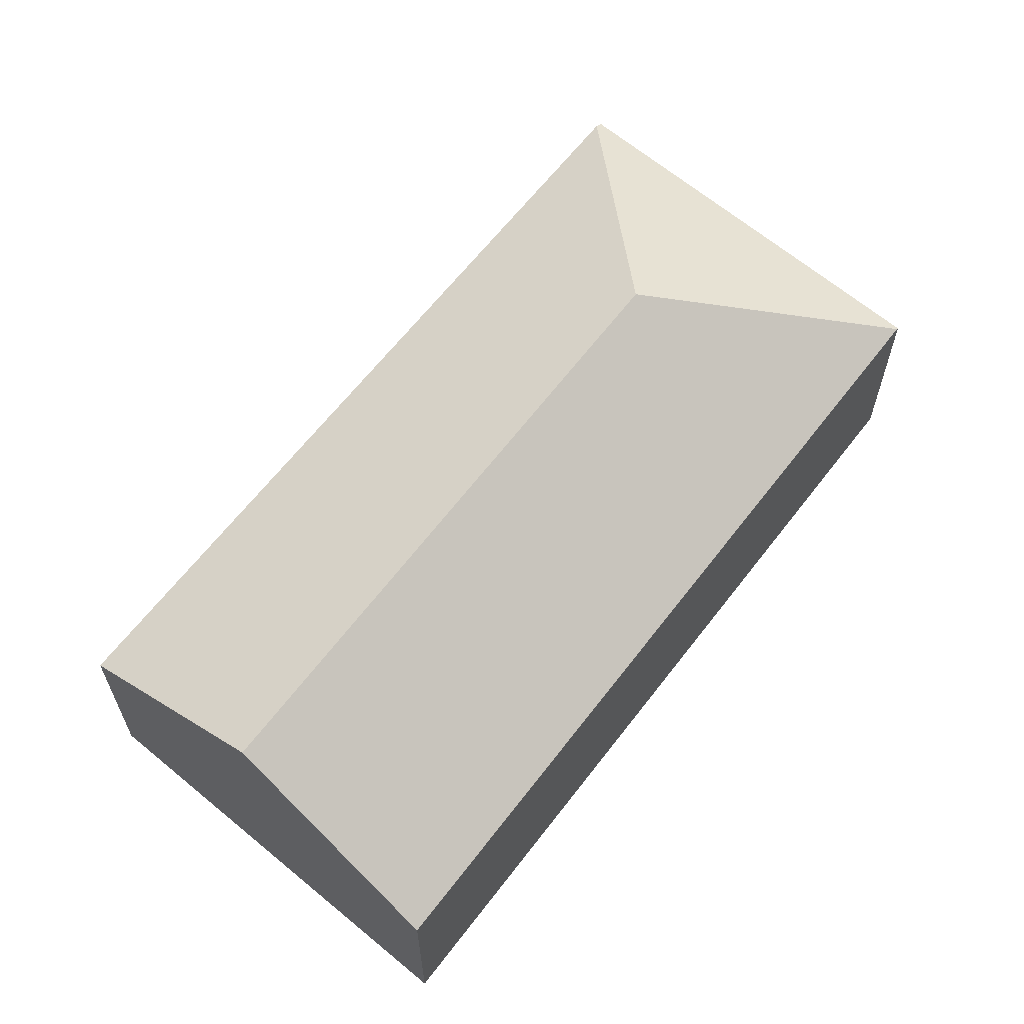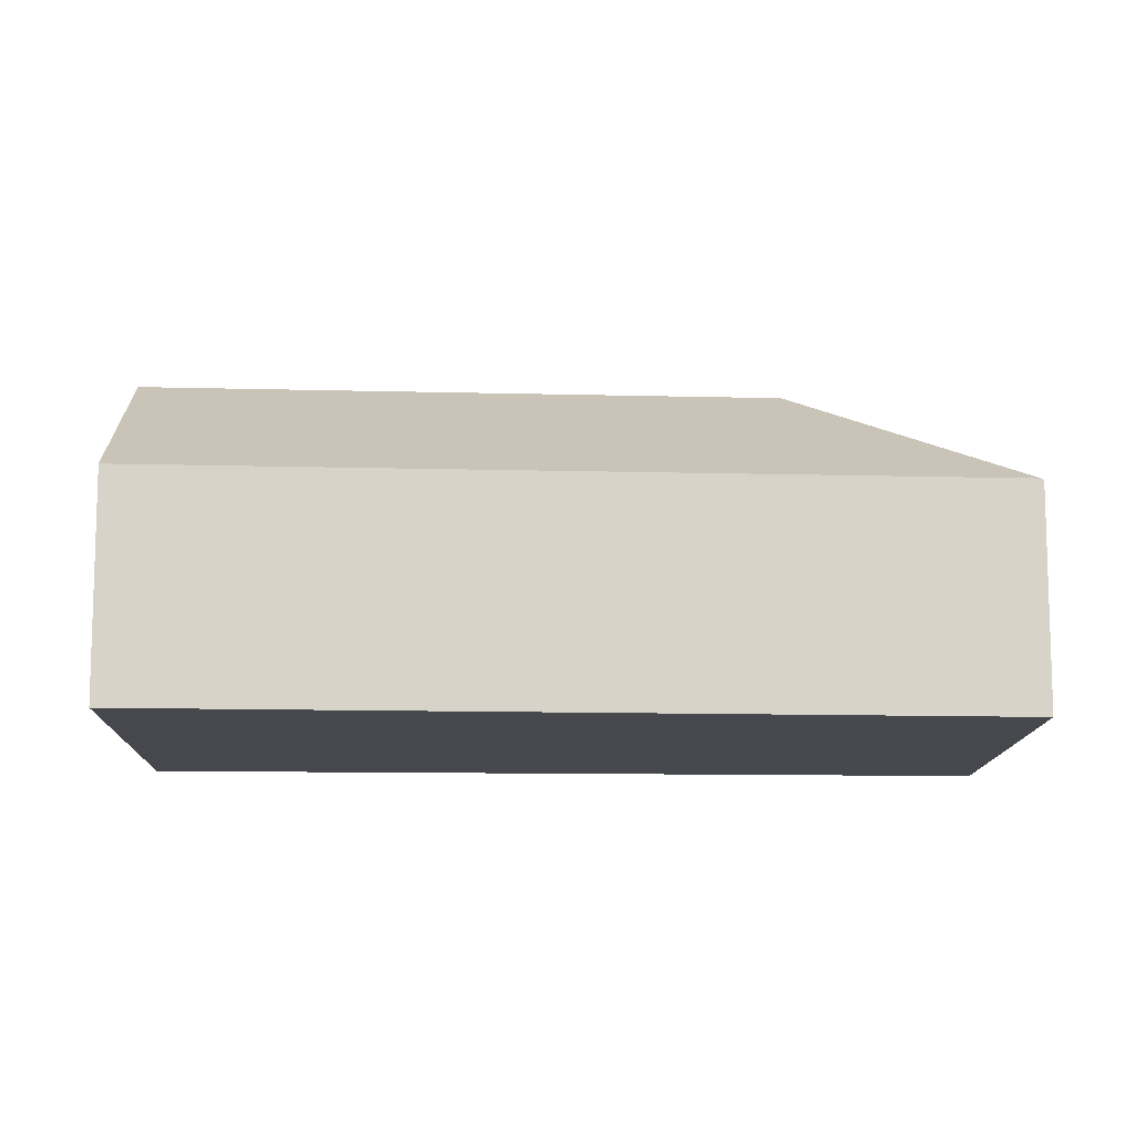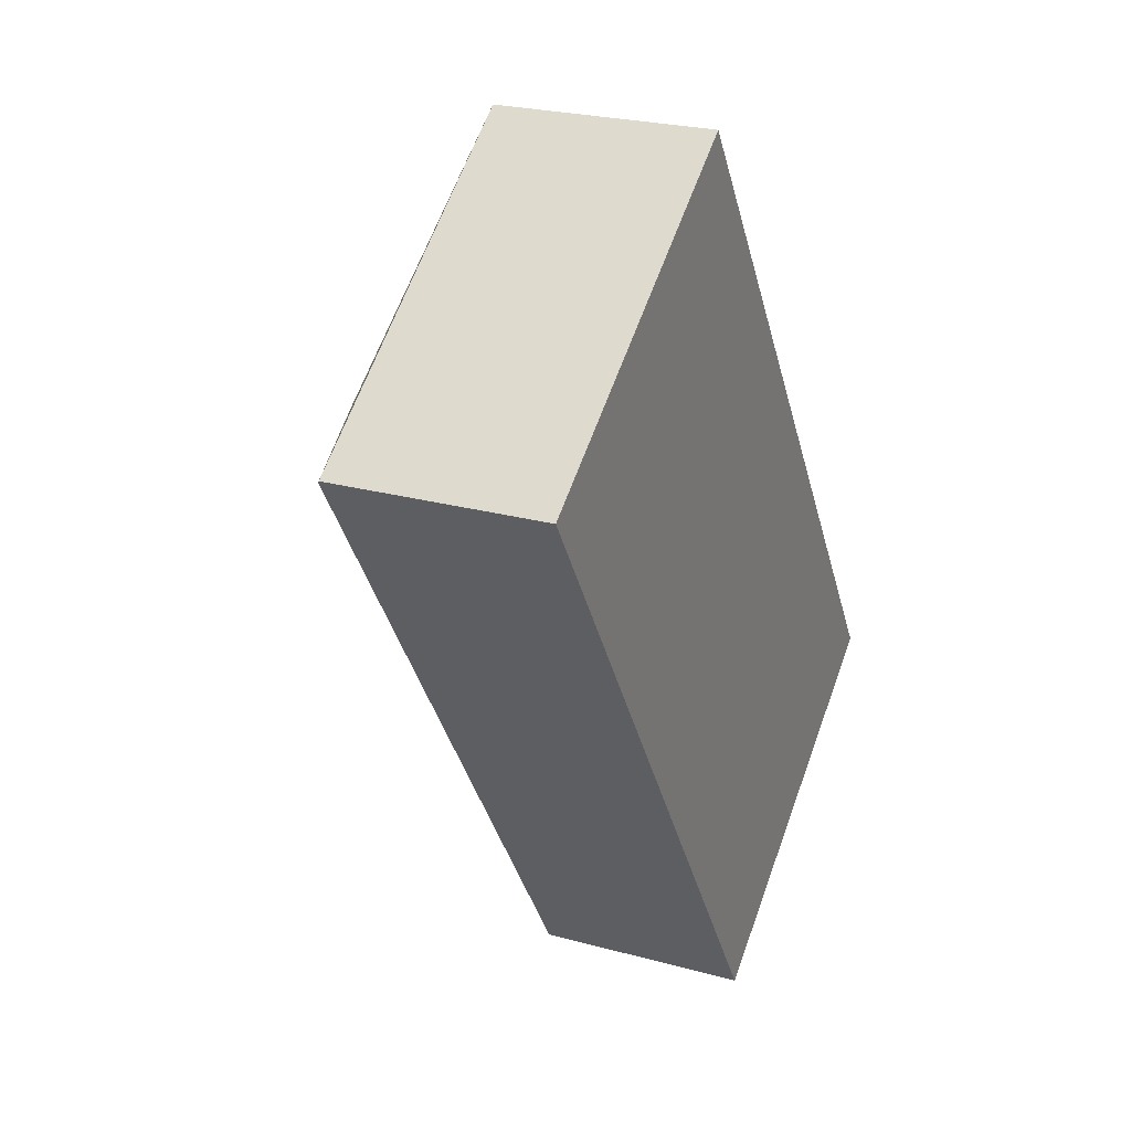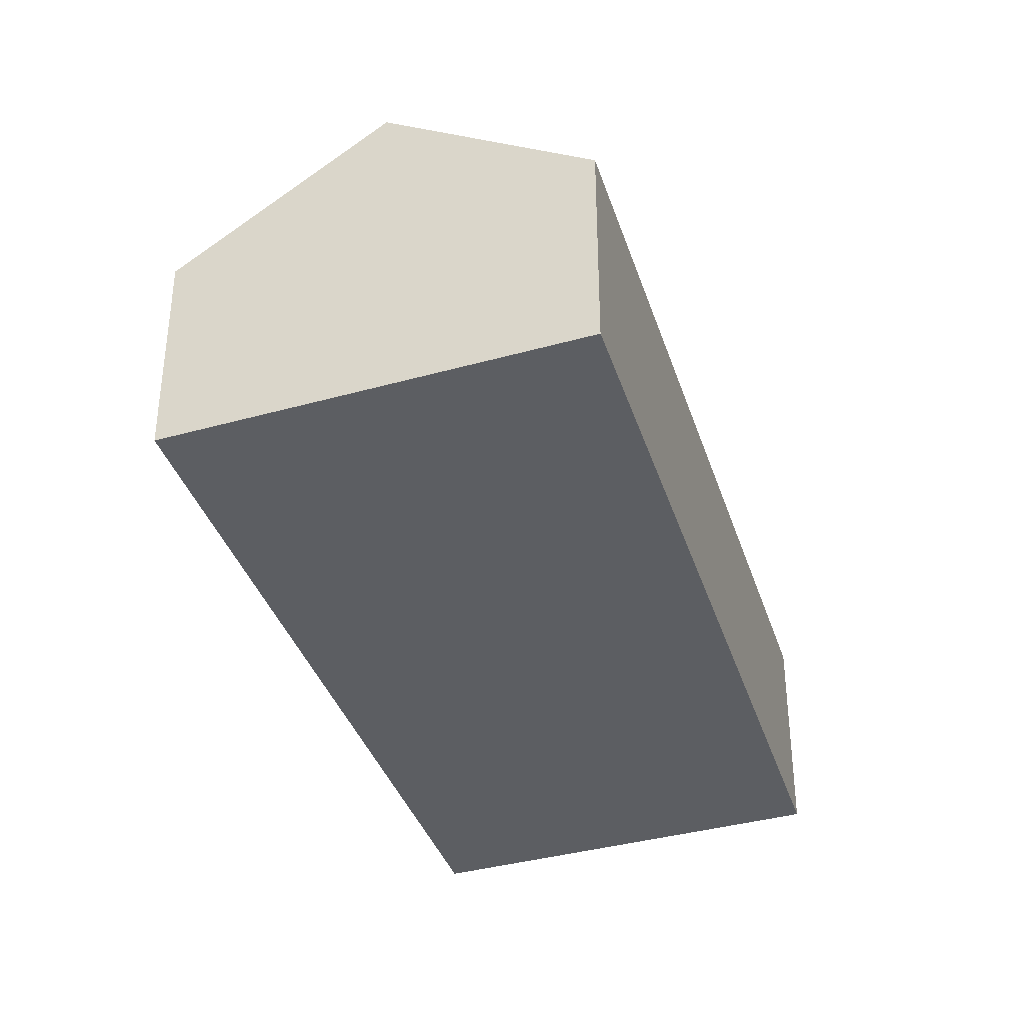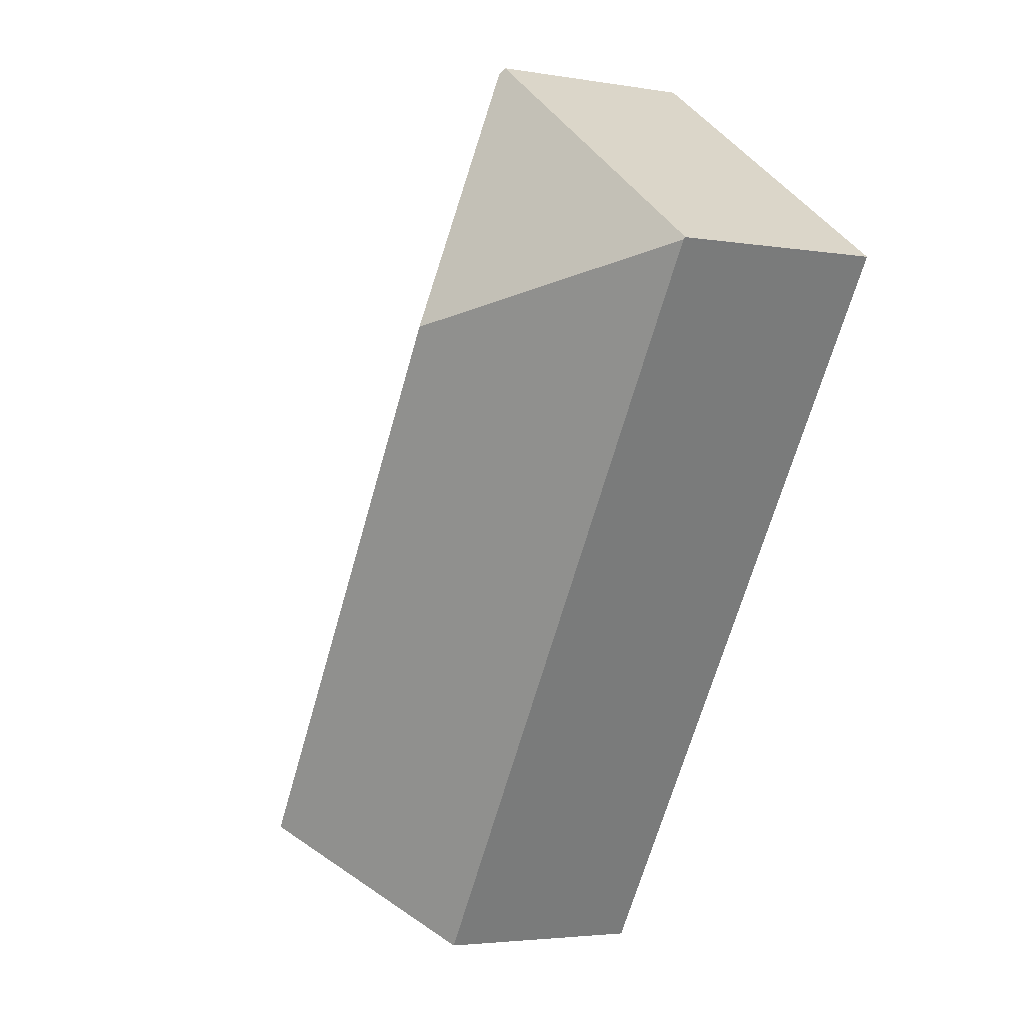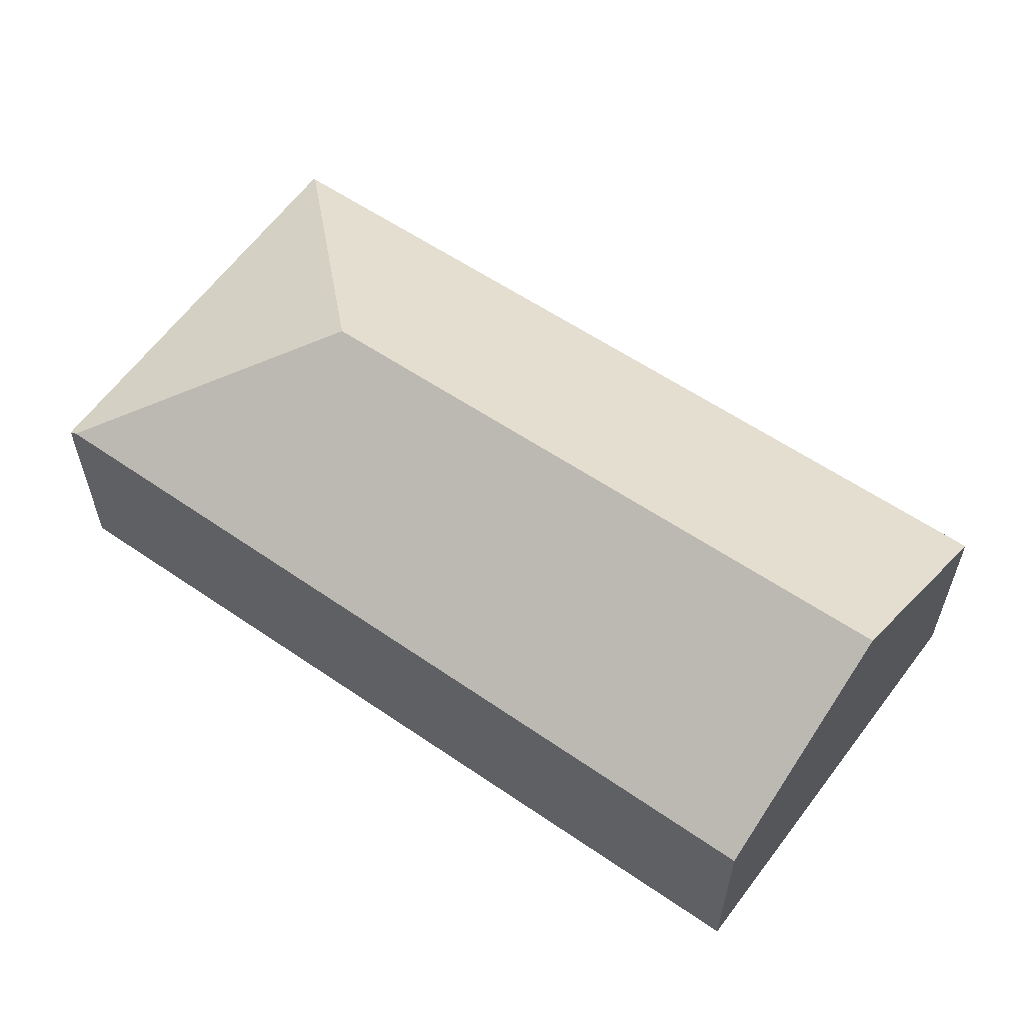
<metadata>
{"format":"obj","ext":"obj","renderer":"f3d","projection":"perspective","resolution":1024,"background":"white","views":[{"elev":65.1,"azim":-175.2,"up":"+Y"},{"elev":-11.8,"azim":-126.4,"up":"+Y"},{"elev":24.5,"azim":-65.7,"up":"+Z"},{"elev":-38.2,"azim":164.4,"up":"+Y"},{"elev":-3.5,"azim":-119.7,"up":"+Z"},{"elev":61.5,"azim":91.4,"up":"+Y"}]}
</metadata>
<code>
v  2.916 3.495 -0.586
v  8.12 2.158 -4.657
v  6.337 3.495 -5.917
v  3.483 2.238 2.326
v  0.013 2.185 -0.02
v  4.59 2.185 -7.152
v  0 2.17 1.329e-16
v  3.438 2.188 2.394
v  4.59 4.379e-16 -7.152
v  0.013 1.225e-18 -0.02
v  0 0 0
v  3.438 -1.466e-16 2.394
v  8.12 2.852e-16 -4.657
v  3.483 -1.424e-16 2.326
v  6.337 3.623e-16 -5.917
g defaultobject
f 1 2 3
f 2 1 4
f 5 3 6
f 3 5 1
f 1 5 7
f 4 7 8
f 7 4 1
f 9 5 6
f 5 9 10
f 5 10 7
f 7 10 11
f 7 12 8
f 12 7 11
f 8 2 4
f 2 8 12
f 2 12 13
f 13 12 14
f 3 9 6
f 9 3 2
f 9 2 15
f 15 2 13
f 10 12 11
f 12 10 9
f 12 9 14
f 14 9 15
f 14 15 13

</code>
